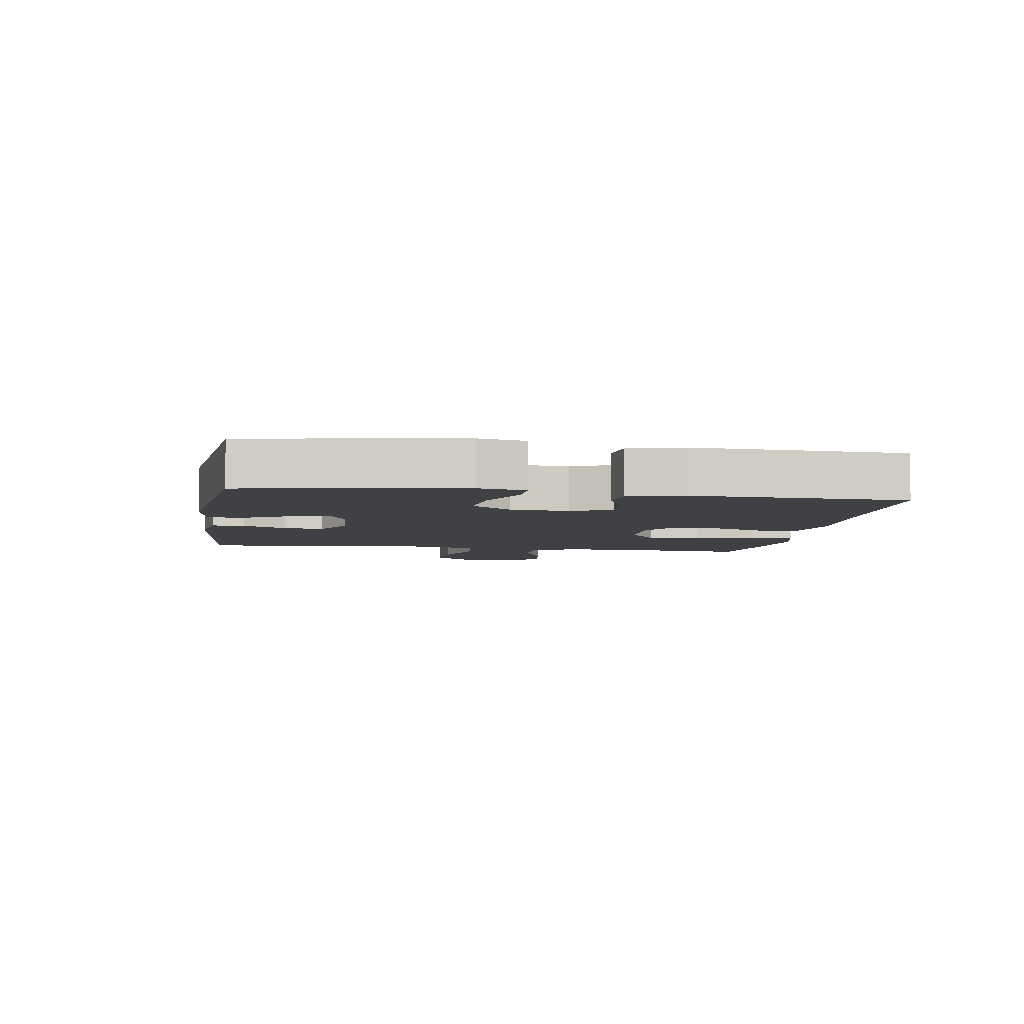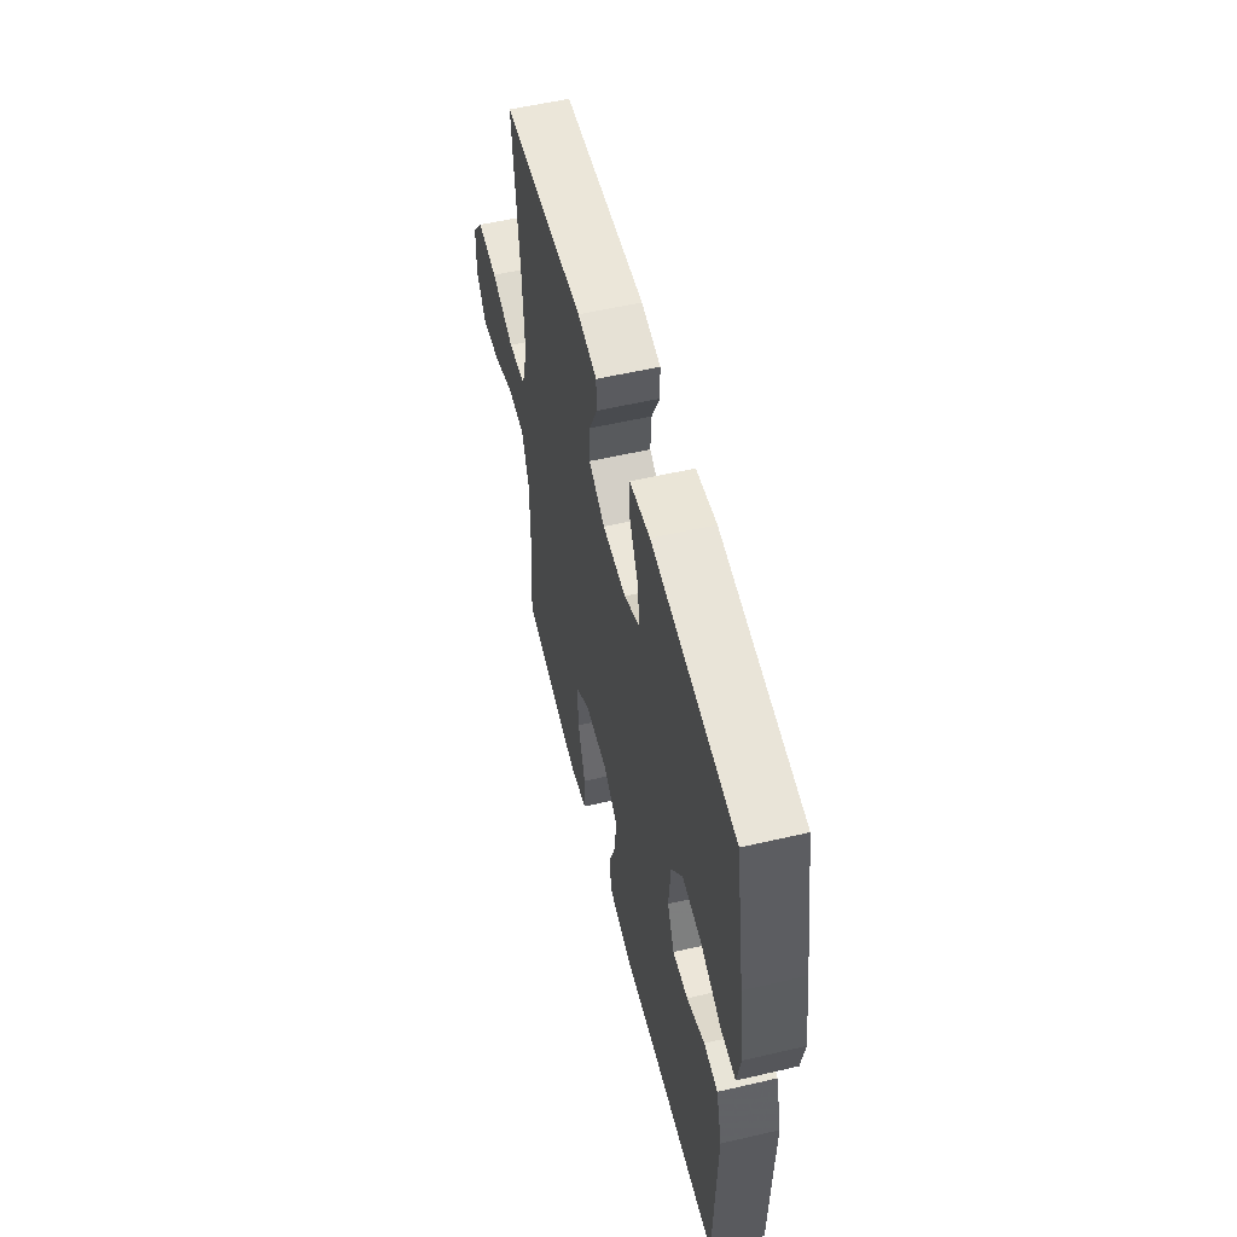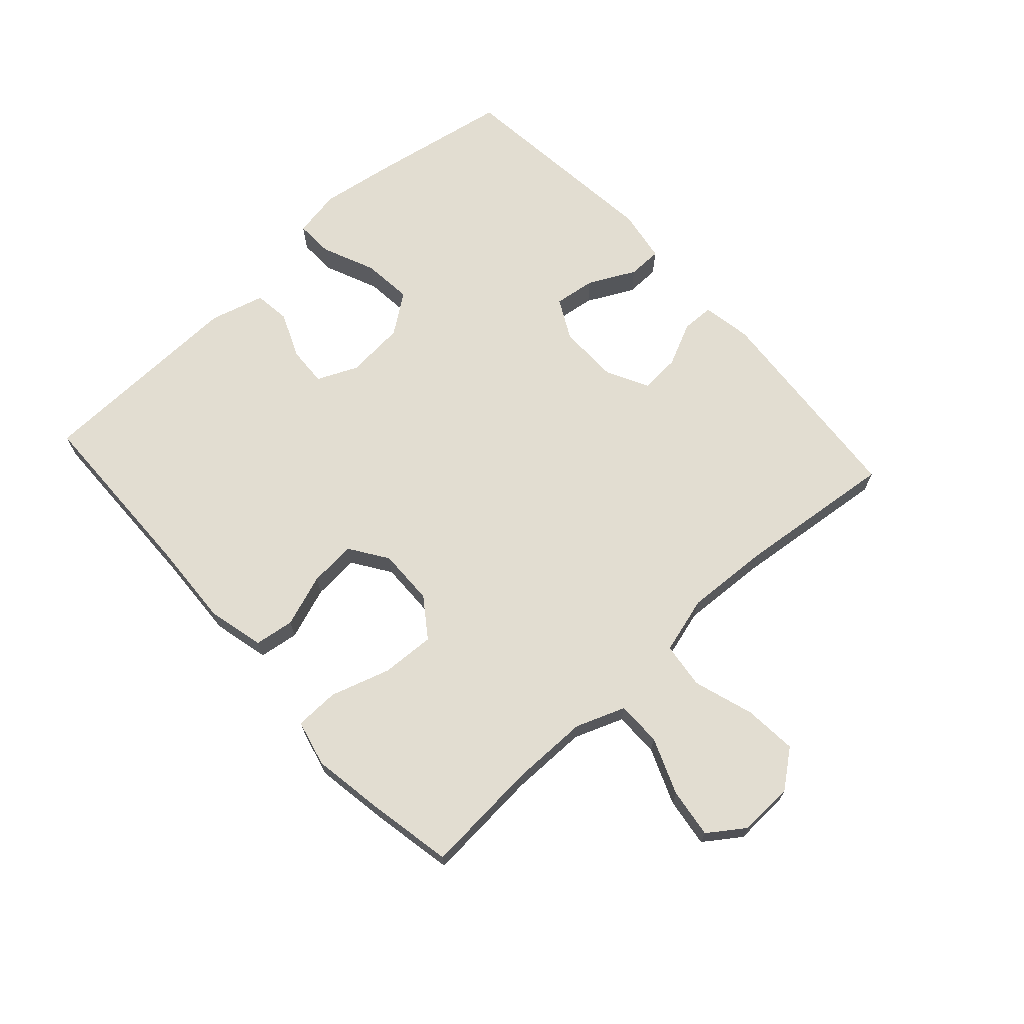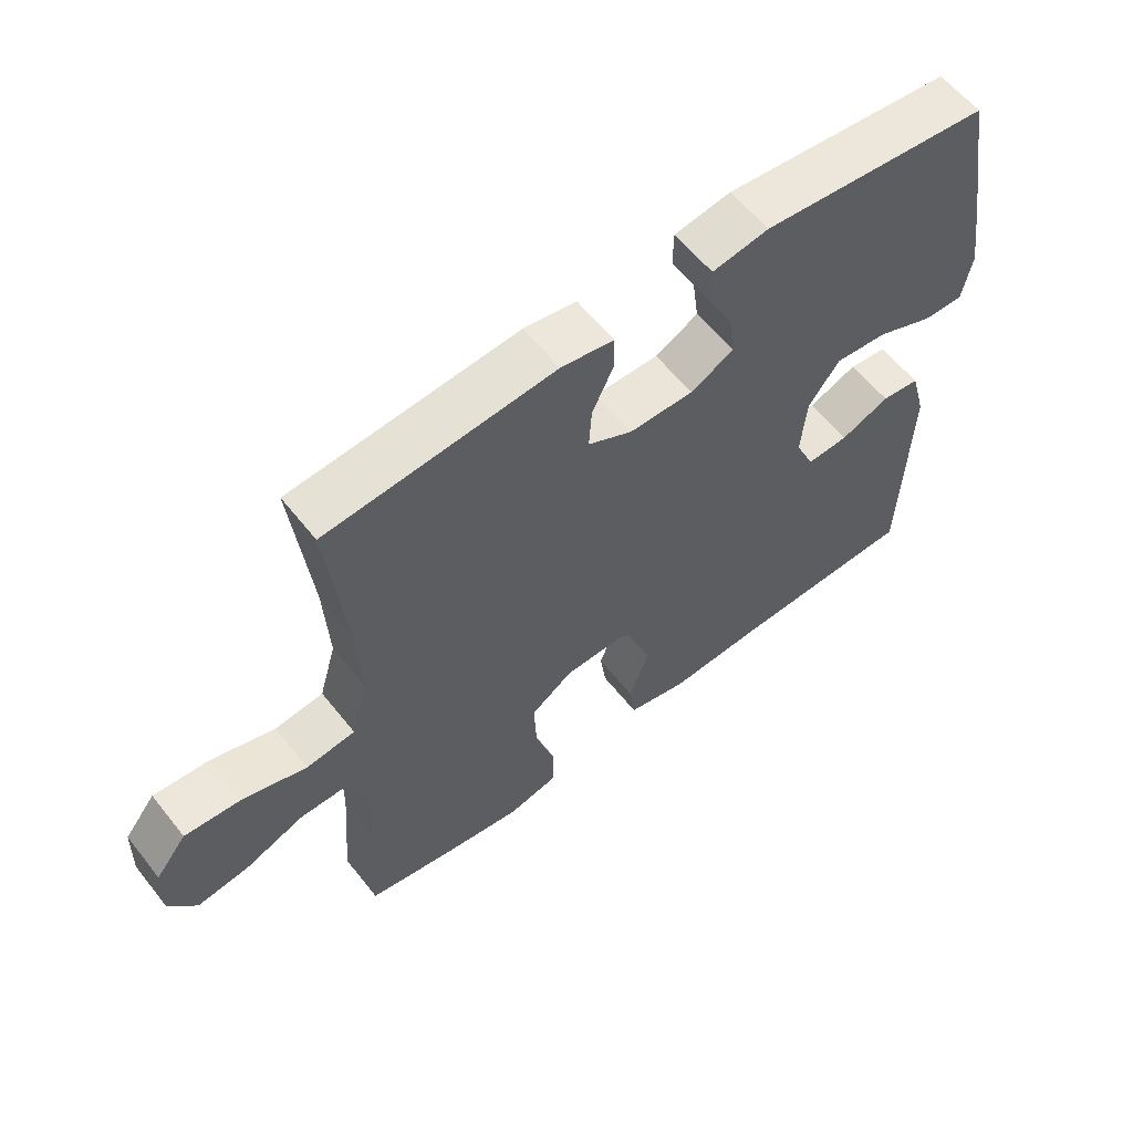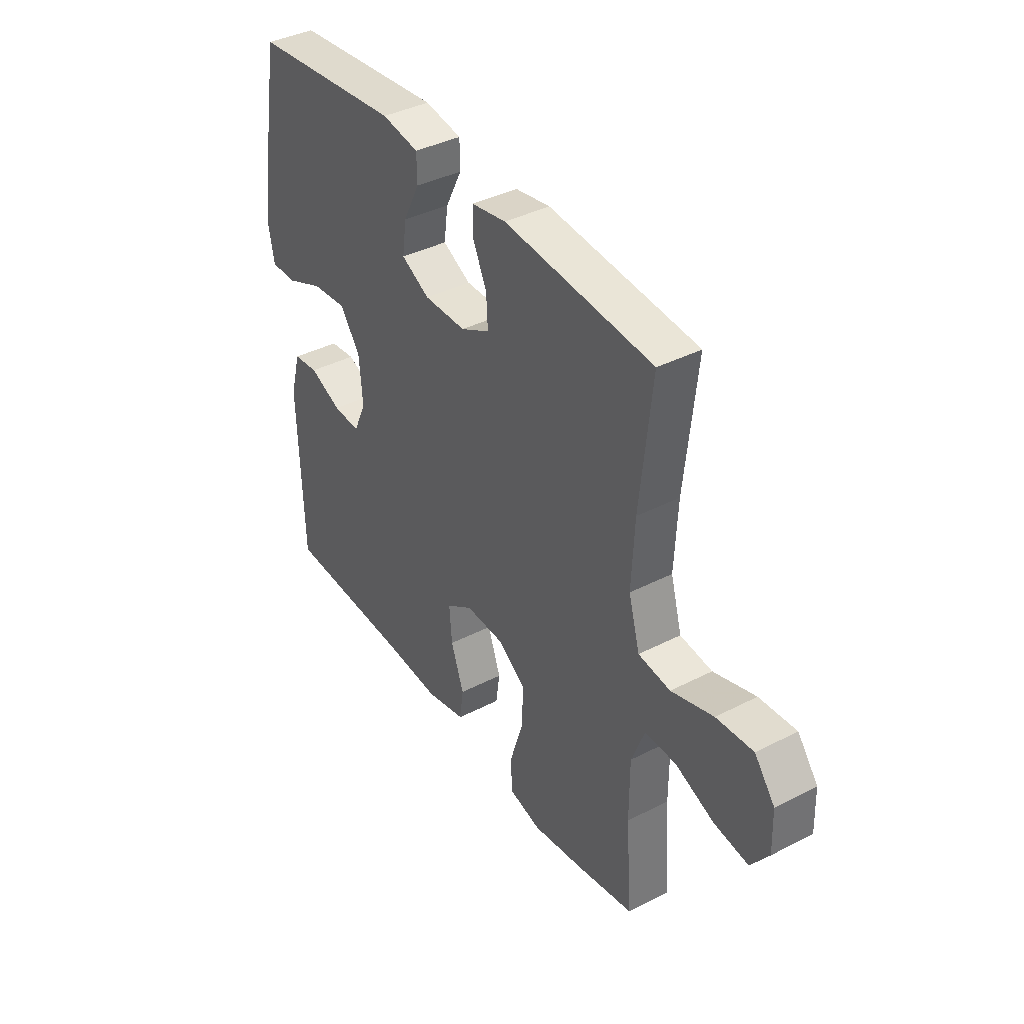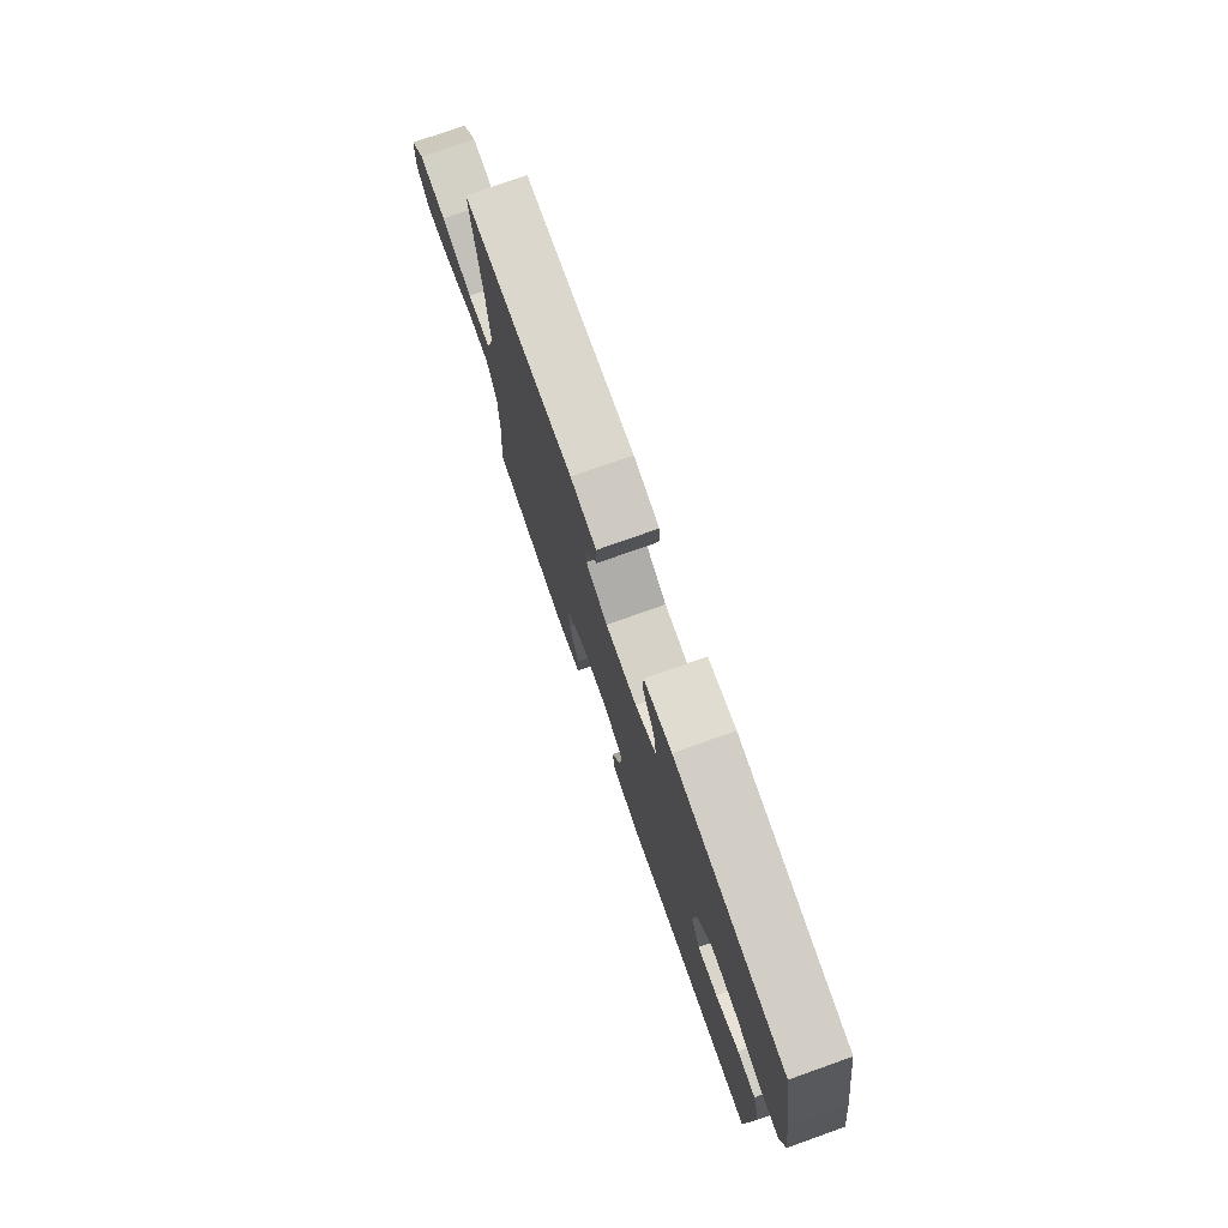
<metadata>
{"format":"obj","ext":"obj","renderer":"f3d","projection":"perspective","resolution":1024,"background":"white","views":[{"elev":-5.6,"azim":80.9,"up":"+Y"},{"elev":55.4,"azim":76.2,"up":"+Z"},{"elev":68.5,"azim":-132.2,"up":"+Y"},{"elev":59.5,"azim":-38.2,"up":"+Z"},{"elev":39.2,"azim":-122.7,"up":"+Z"},{"elev":76.9,"azim":70.5,"up":"+Z"}]}
</metadata>
<code>
v -0.5 0.07 -0.5
v -0.486 0.07 -0.315
v -0.486 0.07 -0.19
v -0.516 0.07 -0.111
v -0.588 0.07 -0.111
v -0.678 0.07 -0.147
v -0.757 0.07 -0.158
v -0.798 0.07 -0.1
v -0.795 0.07 -0.013
v -0.748 0.07 0.047
v -0.663 0.07 0.04
v -0.566 0.07 0.009
v -0.492 0.07 0.018
v -0.466 0.07 0.11
v -0.473 0.07 0.247
v -0.5 0.07 0.5
v -0.157 0.07 0.528
v -0.077 0.07 0.514
v -0.076 0.07 0.462
v -0.109 0.07 0.392
v -0.113 0.07 0.328
v -0.046 0.07 0.293
v 0.051 0.07 0.292
v 0.116 0.07 0.326
v 0.107 0.07 0.393
v 0.069 0.07 0.468
v 0.07 0.07 0.523
v 0.155 0.07 0.537
v 0.5 0.07 0.5
v 0.539 0.07 0.279
v 0.558 0.07 0.156
v 0.544 0.07 0.079
v 0.483 0.07 0.081
v 0.397 0.07 0.118
v 0.317 0.07 0.126
v 0.27 0.07 0.062
v 0.262 0.07 -0.033
v 0.291 0.07 -0.098
v 0.354 0.07 -0.095
v 0.428 0.07 -0.064
v 0.486 0.07 -0.071
v 0.51 0.07 -0.159
v 0.5 0.07 -0.5
v 0.211 0.07 -0.506
v 0.073 0.07 -0.513
v -0.018 0.07 -0.491
v -0.027 0.07 -0.427
v 0.003 0.07 -0.343
v 0.009 0.07 -0.268
v -0.052 0.07 -0.227
v -0.143 0.07 -0.229
v -0.206 0.07 -0.274
v -0.202 0.07 -0.36
v -0.172 0.07 -0.456
v -0.174 0.07 -0.527
v -0.249 0.07 -0.545
v -0.366 0.07 -0.526
v -0.5 0 -0.5
v -0.486 0 -0.315
v -0.486 0 -0.19
v -0.516 0 -0.111
v -0.588 0 -0.111
v -0.678 0 -0.147
v -0.757 0 -0.158
v -0.798 0 -0.1
v -0.795 0 -0.013
v -0.748 0 0.047
v -0.663 0 0.04
v -0.566 0 0.009
v -0.492 0 0.018
v -0.466 0 0.11
v -0.473 0 0.247
v -0.5 0 0.5
v -0.157 0 0.528
v -0.077 0 0.514
v -0.076 0 0.462
v -0.109 0 0.392
v -0.113 0 0.328
v -0.046 0 0.293
v 0.051 0 0.292
v 0.116 0 0.326
v 0.107 0 0.393
v 0.069 0 0.468
v 0.07 0 0.523
v 0.155 0 0.537
v 0.5 0 0.5
v 0.539 0 0.279
v 0.558 0 0.156
v 0.544 0 0.079
v 0.483 0 0.081
v 0.397 0 0.118
v 0.317 0 0.126
v 0.27 0 0.062
v 0.262 0 -0.033
v 0.291 0 -0.098
v 0.354 0 -0.095
v 0.428 0 -0.064
v 0.486 0 -0.071
v 0.51 0 -0.159
v 0.5 0 -0.5
v 0.211 0 -0.506
v 0.073 0 -0.513
v -0.018 0 -0.491
v -0.027 0 -0.427
v 0.003 0 -0.343
v 0.009 0 -0.268
v -0.052 0 -0.227
v -0.143 0 -0.229
v -0.206 0 -0.274
v -0.202 0 -0.36
v -0.172 0 -0.456
v -0.174 0 -0.527
v -0.249 0 -0.545
v -0.366 0 -0.526
f 56 57 1 2
f 53 54 55 56
f 52 53 56 2
f 51 52 2 3
f 50 51 3 4
f 45 46 47 48
f 44 45 48 49
f 43 44 49
f 42 43 49 50
f 39 40 41 42
f 38 39 42 50
f 31 32 33 34
f 31 34 35
f 30 31 35
f 29 30 35
f 28 29 35 36
f 25 26 27 28
f 24 25 28 36
f 17 18 19 20
f 15 16 17 20
f 14 15 20 21
f 13 14 21 22
f 9 10 11 12
f 7 8 9 12
f 5 6 7 12
f 4 5 12 13
f 37 38 50 4
f 23 24 36 37
f 22 23 37
f 4 13 22 37
f 59 58 114 113
f 113 112 111 110
f 59 113 110 109
f 60 59 109 108
f 61 60 108 107
f 105 104 103 102
f 106 105 102 101
f 106 101 100
f 107 106 100 99
f 99 98 97 96
f 107 99 96 95
f 91 90 89 88
f 92 91 88
f 92 88 87
f 92 87 86
f 93 92 86 85
f 85 84 83 82
f 93 85 82 81
f 77 76 75 74
f 77 74 73 72
f 78 77 72 71
f 79 78 71 70
f 69 68 67 66
f 69 66 65 64
f 69 64 63 62
f 70 69 62 61
f 61 107 95 94
f 94 93 81 80
f 94 80 79
f 94 79 70 61
f 1 58 59 2
f 2 59 60 3
f 3 60 61 4
f 4 61 62 5
f 5 62 63 6
f 6 63 64 7
f 7 64 65 8
f 8 65 66 9
f 9 66 67 10
f 10 67 68 11
f 11 68 69 12
f 12 69 70 13
f 13 70 71 14
f 14 71 72 15
f 15 72 73 16
f 16 73 74 17
f 17 74 75 18
f 18 75 76 19
f 19 76 77 20
f 20 77 78 21
f 21 78 79 22
f 22 79 80 23
f 23 80 81 24
f 24 81 82 25
f 25 82 83 26
f 26 83 84 27
f 27 84 85 28
f 28 85 86 29
f 29 86 87 30
f 30 87 88 31
f 31 88 89 32
f 32 89 90 33
f 33 90 91 34
f 34 91 92 35
f 35 92 93 36
f 36 93 94 37
f 37 94 95 38
f 38 95 96 39
f 39 96 97 40
f 40 97 98 41
f 41 98 99 42
f 42 99 100 43
f 43 100 101 44
f 44 101 102 45
f 45 102 103 46
f 46 103 104 47
f 47 104 105 48
f 48 105 106 49
f 49 106 107 50
f 50 107 108 51
f 51 108 109 52
f 52 109 110 53
f 53 110 111 54
f 54 111 112 55
f 55 112 113 56
f 56 113 114 57
f 57 114 58 1

</code>
